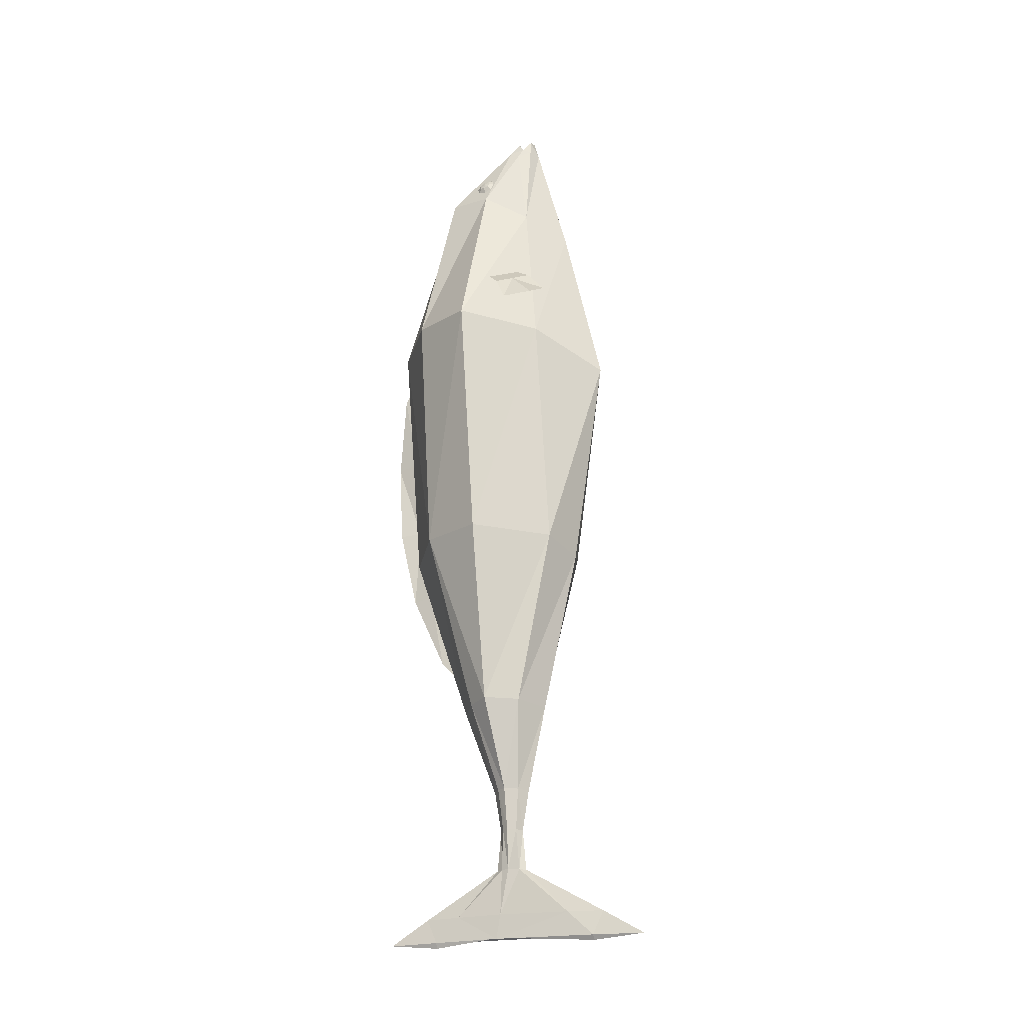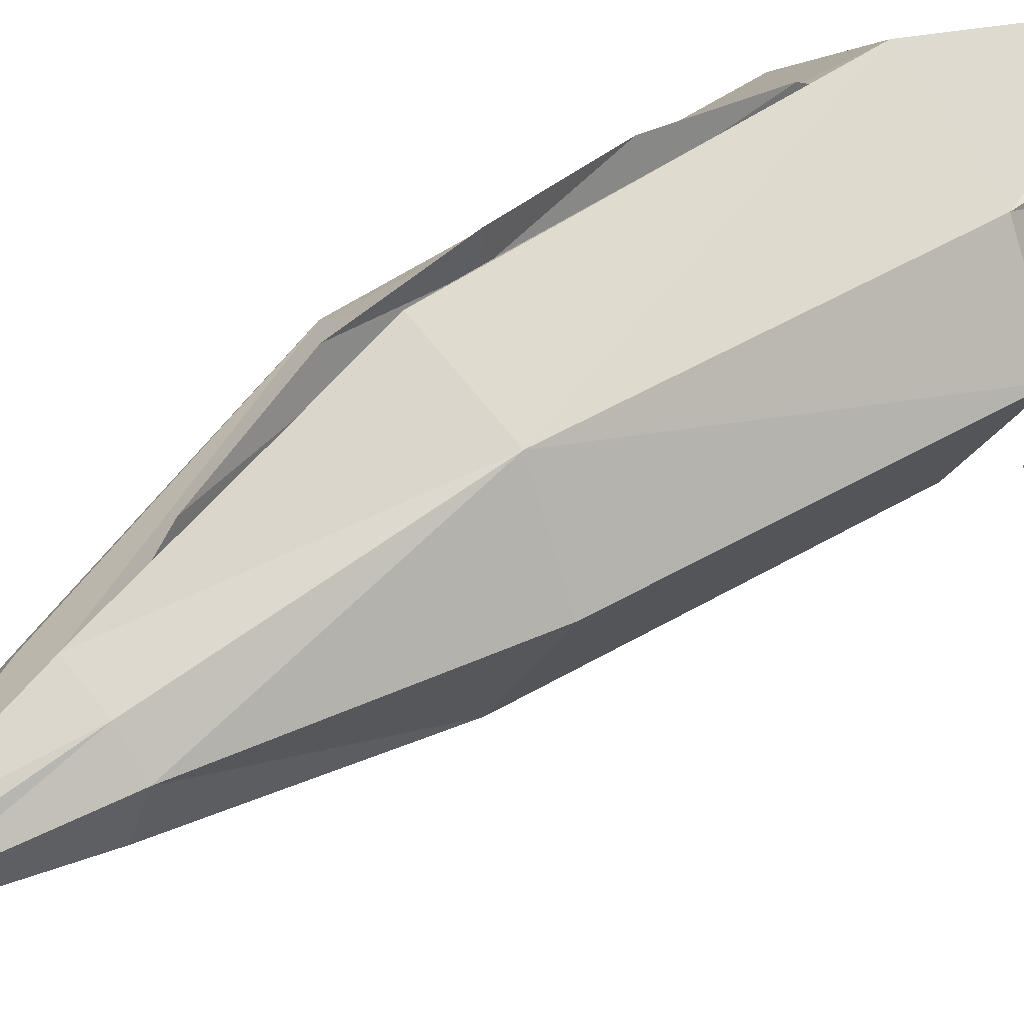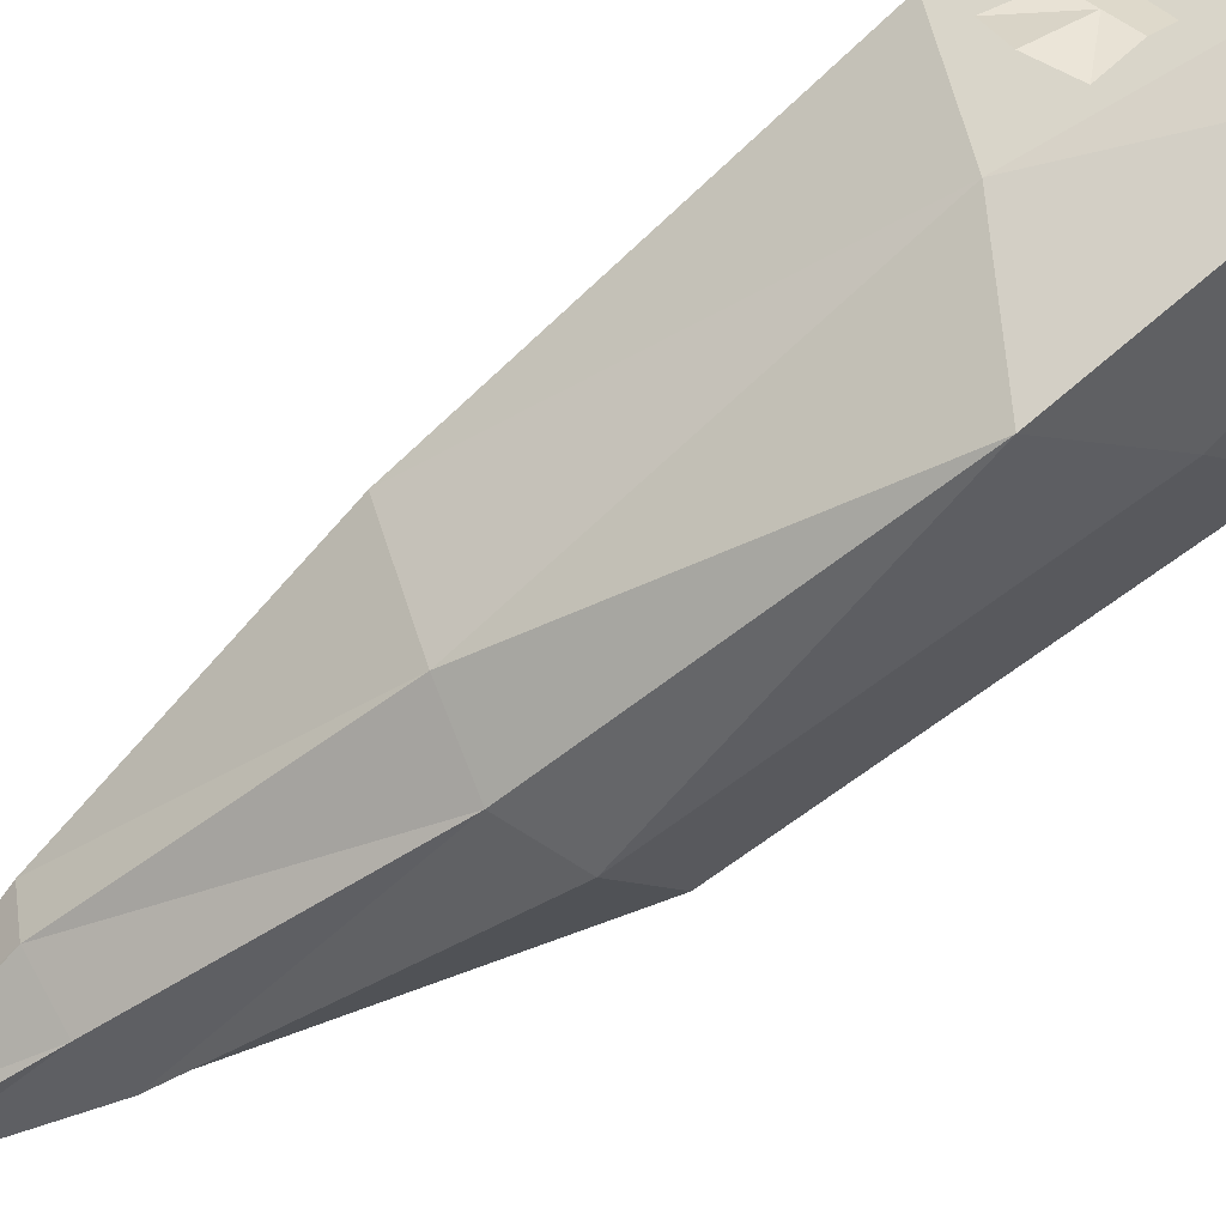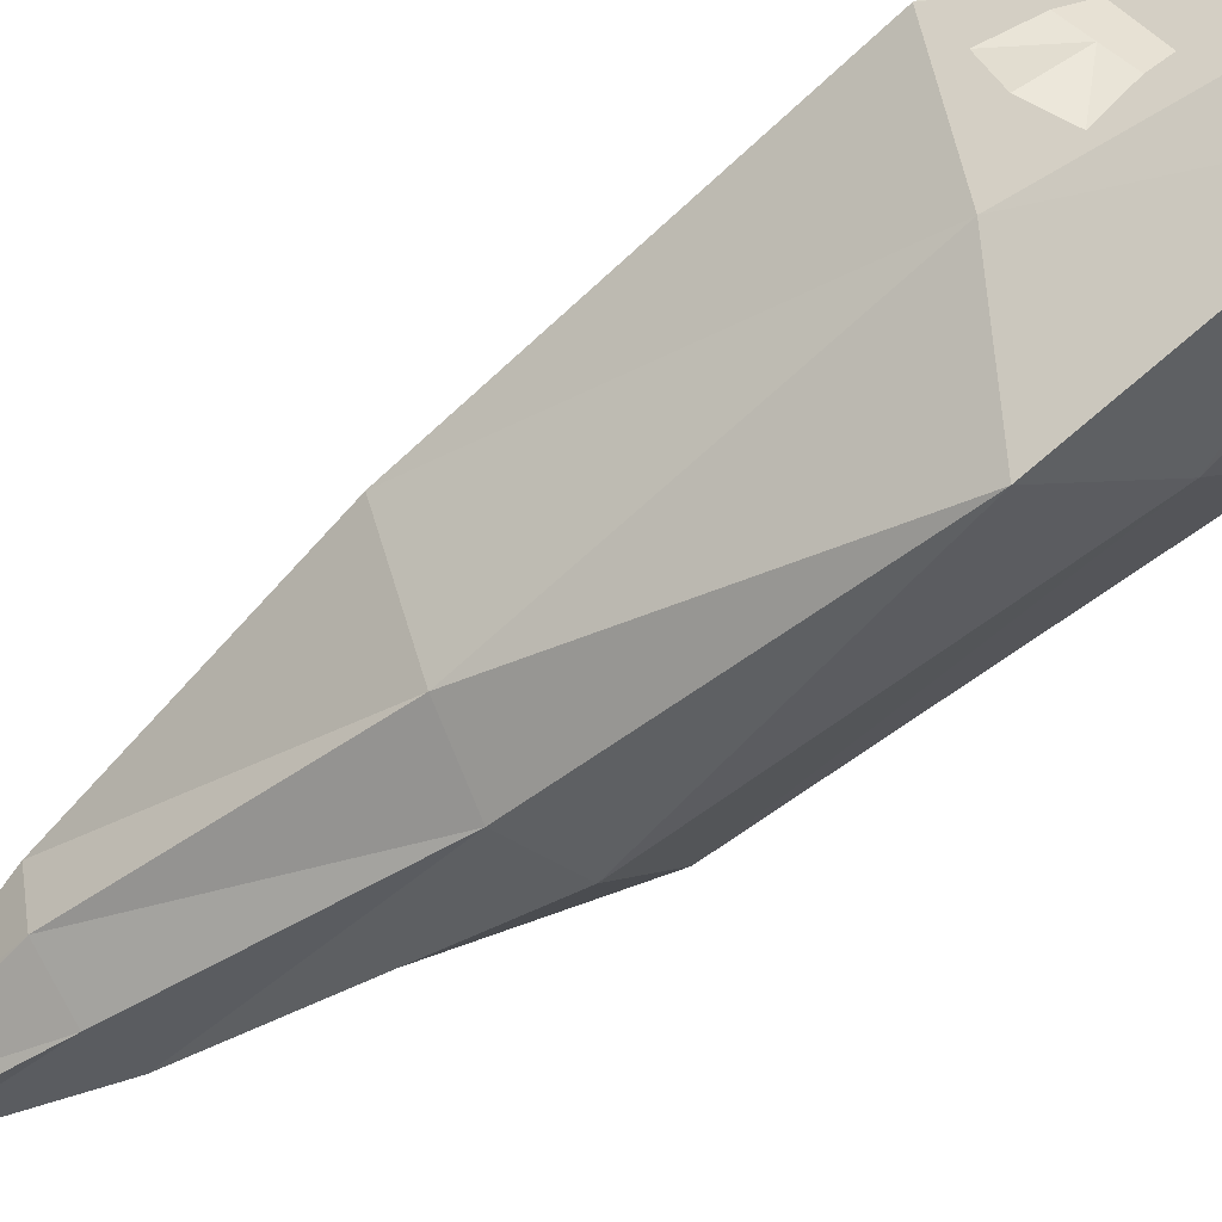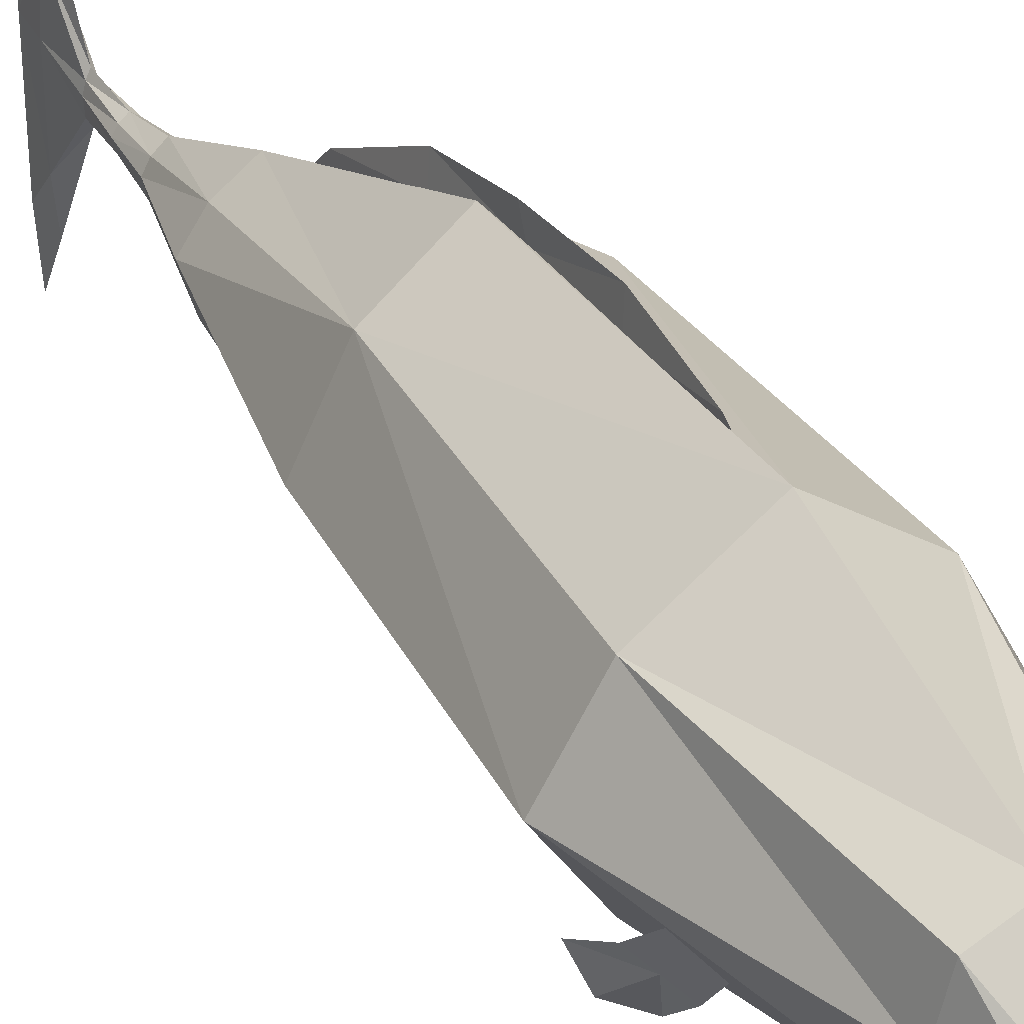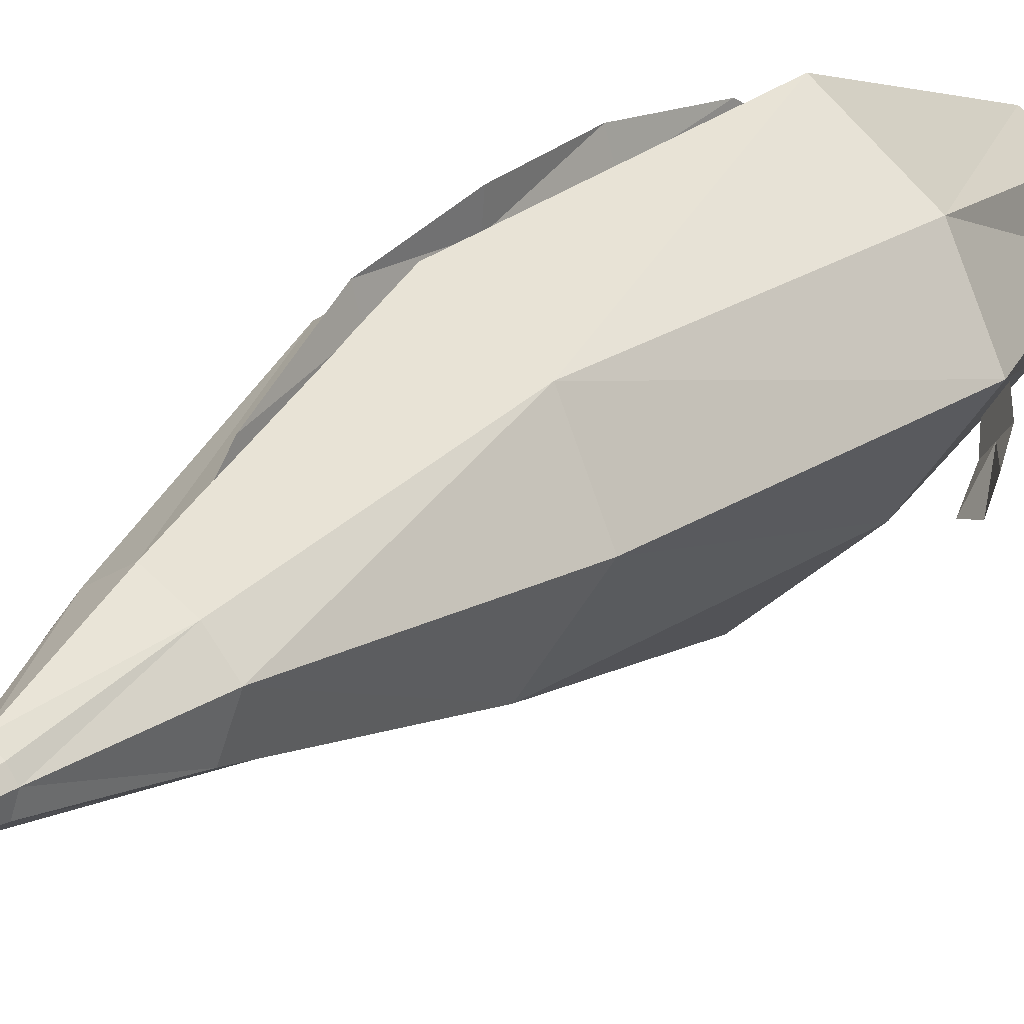
<metadata>
{"format":"obj","ext":"obj","renderer":"f3d","projection":"perspective","resolution":1024,"background":"white","views":[{"elev":-21.7,"azim":-68.5,"up":"+Z"},{"elev":37.5,"azim":-133.1,"up":"+Y"},{"elev":-71.7,"azim":-52.8,"up":"+Y"},{"elev":-64.1,"azim":-52.2,"up":"+Y"},{"elev":33.3,"azim":-28.3,"up":"+Y"},{"elev":21.6,"azim":-143.8,"up":"+Y"}]}
</metadata>
<code>
v 0.2434 0.273 0.1916
v 0.2065 -0.1591 0.132
v 0.3553 0.06725 0.1825
v 0.1307 0.1908 0.746
v 0.1604 0.05136 0.738
v 0.123 -0.09477 0.6472
v 0.05118 -0.04935 0.9979
v 0.02768 -0.0891 1.016
v 0.04949 -0.06344 0.9792
v 0.2377 0.2576 -0.6201
v 0.3383 0.05066 -0.626
v 0.1938 -0.1776 -0.6455
v 0.1092 0.1235 -1.222
v 0.1655 0.05182 -1.221
v 0.1293 -0.05777 -1.226
v -0.023 -0.0891 1.014
v 0.03944 0.04025 -1.509
v 0.05689 0.01183 -1.507
v 0.04462 -0.03257 -1.51
v 0.02669 0.02635 -1.641
v 0.03913 0.007273 -1.64
v 0.03116 -0.02189 -1.642
v 0.01567 0.03349 -1.772
v 0.0223 0.008464 -1.77
v 0.01804 -0.02979 -1.773
v 0.0141 0.1876 -1.919
v 0.02072 0.03546 -1.917
v 0.01648 -0.1971 -1.92
v 0.01326 0.2654 -1.997
v 0.01988 0.04842 -1.995
v 0.01564 -0.2832 -1.998
v -0.2091 0.273 0.1812
v -0.1695 -0.1591 0.1232
v -0.3205 0.06725 0.1668
v -0.104 0.1908 0.7416
v -0.1333 0.05136 0.7324
v -0.09262 -0.09477 0.6431
v -0.0452 -0.04935 0.9946
v -0.04222 -0.06344 0.976
v -0.139 0.2576 -0.6192
v -0.2395 0.05066 -0.6246
v -0.09513 -0.1776 -0.6448
v -0.06523 0.1235 -1.215
v -0.1212 0.05182 -1.208
v -0.08565 -0.05777 -1.216
v 0.01328 0.2489 0.7472
v 0.0172 0.4317 0.1835
v 0.04932 0.3809 -0.6438
v 0.0218 0.1778 -1.222
v 0.001772 -0.03402 1.031
v 0.01655 -0.2107 0.5738
v 0.02114 -0.3377 0.01305
v 0.04926 -0.2222 -0.6819
v 0.02167 -0.1131 -1.225
v 0.002262 -0.09443 1.017
v -0.0212 0.04025 -1.507
v -0.03853 0.01183 -1.504
v -0.02645 -0.03257 -1.508
v 0.009069 0.06384 -1.51
v 0.009077 -0.05749 -1.509
v -0.0119 0.02635 -1.64
v -0.02431 0.007273 -1.639
v -0.01641 -0.02189 -1.641
v 0.007376 0.04079 -1.642
v 0.007326 -0.03661 -1.642
v -0.004846 0.03349 -1.771
v -0.01143 0.008464 -1.77
v -0.007248 -0.02979 -1.772
v 0.005391 0.05243 -1.773
v 0.005376 -0.04911 -1.774
v -0.006416 0.1876 -1.918
v -0.01301 0.03546 -1.917
v -0.008814 -0.1971 -1.919
v 0.003827 0.3028 -1.92
v 0.003816 -0.3146 -1.921
v -0.007255 0.2654 -1.996
v -0.01385 0.04842 -1.995
v -0.009654 -0.2832 -1.997
v 0.002988 0.4295 -1.998
v 0.002977 -0.4506 -1.999
v 0.002816 0.267 -2.014
v 0.003079 0.04705 -1.989
v 0.002826 -0.2843 -2.013
v 0.003023 0.002003 0.9952
v 0.004214 -0.1092 0.9608
v 0.0611 -0.01877 0.966
v 0.03981 -0.08982 0.9691
v 0.06341 -0.04883 0.9487
v -0.0529 -0.01877 0.9621
v -0.03187 -0.08982 0.9666
v -0.05401 -0.04883 0.9447
v 0.1862 -0.04995 0.396
v 0.2364 0.02561 0.3725
v 0.2695 -0.1844 0.2654
v 0.3576 -0.05153 0.2242
v 0.2113 -0.01217 0.3843
v 0.337 -0.1438 0.2352
v 0.2412 -0.129 0.3374
v 0.3116 -0.02294 0.3045
v 0.2764 -0.07598 0.3209
v -0.1487 -0.04417 0.3998
v -0.2073 0.02019 0.3652
v -0.1906 -0.1974 0.2701
v -0.2936 -0.08428 0.2093
v -0.178 -0.01199 0.3825
v -0.2595 -0.1708 0.2292
v -0.1816 -0.1345 0.3408
v -0.2639 -0.04411 0.2923
v -0.2227 -0.08928 0.3166
v 0.02372 0.4361 0.01509
v 0.02231 0.4164 0.04954
v 0.0307 0.2742 -1.026
v 0.02828 0.2227 -1.08
v 0.05203 0.3946 -0.777
v 0.04081 0.45 -0.5181
v 0.04469 0.464 -0.2539
v 0.03414 0.3932 -0.2405
v 0.0512 0.3791 -0.512
v 0.04253 0.3289 -0.7658
v 0.004191 -0.03818 0.9536
v 0.005028 -0.084 0.9598
v 0.1111 0.1047 0.8098
v 0.09916 0.09307 0.8355
v 0.09752 0.06513 0.8479
v 0.1071 0.03722 0.8397
v 0.1223 0.02569 0.8158
v 0.1342 0.03729 0.7901
v 0.1358 0.06523 0.7777
v 0.1263 0.09313 0.7858
v 0.1238 0.08592 0.8167
v 0.1181 0.08035 0.829
v 0.1173 0.06696 0.835
v 0.1219 0.05357 0.8311
v 0.1292 0.04804 0.8196
v 0.1349 0.0536 0.8073
v 0.1357 0.067 0.8013
v 0.1311 0.08039 0.8052
v 0.1285 0.06736 0.8193
v 0.1081 0.1041 0.8082
v 0.09619 0.09252 0.8339
v 0.09455 0.06458 0.8463
v 0.1041 0.03667 0.8381
v 0.1193 0.02514 0.8142
v 0.1312 0.03674 0.7885
v 0.1329 0.06468 0.7761
v 0.1233 0.09259 0.7842
v -0.09195 0.1047 0.8028
v -0.08185 0.09307 0.8292
v -0.08107 0.06513 0.8417
v -0.09007 0.03722 0.8329
v -0.1036 0.02569 0.808
v -0.1137 0.03729 0.7815
v -0.1144 0.06523 0.769
v -0.1055 0.09313 0.7778
v -0.1051 0.08592 0.8088
v -0.1003 0.08035 0.8215
v -0.09991 0.06696 0.8275
v -0.1042 0.05357 0.8233
v -0.1107 0.04804 0.8113
v -0.1155 0.0536 0.7986
v -0.1159 0.067 0.7926
v -0.1116 0.08039 0.7968
v -0.11 0.06736 0.811
v -0.08887 0.1041 0.8013
v -0.07877 0.09252 0.8278
v -0.07799 0.06458 0.8403
v -0.08699 0.03667 0.8315
v -0.1005 0.02514 0.8066
v -0.1106 0.03674 0.7801
v -0.1114 0.06468 0.7676
v -0.1024 0.09259 0.7764
f 46 1 47
f 1 5 3
f 3 6 2
f 2 51 52
f 84 4 46
f 85 6 87
f 86 9 88
f 6 88 87
f 12 52 53
f 2 11 3
f 3 10 1
f 47 10 48
f 53 15 12
f 12 14 11
f 10 14 13
f 10 49 48
f 15 18 14
f 13 59 49
f 54 19 15
f 13 18 17
f 19 21 18
f 17 64 59
f 19 65 22
f 17 21 20
f 65 25 22
f 20 24 23
f 22 24 21
f 64 23 69
f 25 27 24
f 69 26 74
f 70 28 25
f 23 27 26
f 26 30 29
f 28 30 27
f 74 29 79
f 75 31 28
f 29 81 79
f 29 82 81
f 31 80 83
f 31 82 30
f 46 32 35
f 36 32 34
f 37 34 33
f 51 33 52
f 84 35 89
f 85 37 51
f 89 39 38
f 91 37 90
f 42 52 33
f 41 33 34
f 40 34 32
f 47 40 32
f 45 53 42
f 44 42 41
f 40 44 41
f 49 40 48
f 57 45 44
f 59 43 49
f 58 54 45
f 43 57 44
f 62 58 57
f 64 56 59
f 58 65 60
f 56 62 57
f 68 65 63
f 61 67 62
f 67 63 62
f 64 66 61
f 72 68 67
f 69 71 66
f 73 70 68
f 66 72 67
f 71 77 72
f 77 73 72
f 74 76 71
f 78 75 73
f 76 79 81
f 76 82 77
f 78 83 80
f 78 82 83
f 39 90 16
f 36 89 35
f 16 85 55
f 84 38 50
f 87 9 8
f 86 5 4
f 85 8 55
f 7 84 50
f 100 95 99
f 94 100 98
f 92 100 96
f 100 93 96
f 109 104 106
f 109 103 107
f 101 109 107
f 102 109 105
f 112 119 114
f 110 117 111
f 116 118 117
f 114 118 115
f 38 120 50
f 120 7 50
f 120 121 9
f 39 121 120
f 16 121 39
f 8 121 55
f 38 39 120
f 120 9 7
f 16 55 121
f 8 9 121
f 129 136 128
f 135 126 127
f 125 132 124
f 131 122 123
f 122 137 129
f 136 127 128
f 126 133 125
f 124 131 123
f 131 138 130
f 130 138 137
f 136 138 135
f 134 138 133
f 132 138 131
f 137 138 136
f 135 138 134
f 133 138 132
f 127 145 128
f 142 126 125
f 123 141 124
f 145 129 128
f 143 127 126
f 141 125 124
f 139 123 122
f 129 139 122
f 153 162 154
f 151 160 152
f 149 158 150
f 147 156 148
f 154 155 147
f 153 160 161
f 151 158 159
f 149 156 157
f 156 155 163
f 155 162 163
f 161 160 163
f 159 158 163
f 157 156 163
f 162 161 163
f 160 159 163
f 158 157 163
f 153 169 152
f 150 168 167
f 148 166 165
f 154 170 153
f 151 169 168
f 150 166 149
f 147 165 164
f 154 164 171
f 46 4 1
f 1 4 5
f 3 5 6
f 2 6 51
f 84 86 4
f 85 51 6
f 86 7 9
f 6 5 88
f 12 2 52
f 2 12 11
f 3 11 10
f 47 1 10
f 53 54 15
f 12 15 14
f 10 11 14
f 10 13 49
f 15 19 18
f 13 17 59
f 54 60 19
f 13 14 18
f 19 22 21
f 17 20 64
f 19 60 65
f 17 18 21
f 65 70 25
f 20 21 24
f 22 25 24
f 64 20 23
f 25 28 27
f 69 23 26
f 70 75 28
f 23 24 27
f 26 27 30
f 28 31 30
f 74 26 29
f 75 80 31
f 29 30 82
f 31 83 82
f 46 47 32
f 36 35 32
f 37 36 34
f 51 37 33
f 84 46 35
f 85 90 37
f 89 91 39
f 91 36 37
f 42 53 52
f 41 42 33
f 40 41 34
f 47 48 40
f 45 54 53
f 44 45 42
f 40 43 44
f 49 43 40
f 57 58 45
f 59 56 43
f 58 60 54
f 43 56 57
f 62 63 58
f 64 61 56
f 58 63 65
f 56 61 62
f 68 70 65
f 61 66 67
f 67 68 63
f 64 69 66
f 72 73 68
f 69 74 71
f 73 75 70
f 66 71 72
f 71 76 77
f 77 78 73
f 74 79 76
f 78 80 75
f 76 81 82
f 78 77 82
f 39 91 90
f 36 91 89
f 16 90 85
f 84 89 38
f 87 88 9
f 86 88 5
f 85 87 8
f 7 86 84
f 100 97 95
f 94 97 100
f 92 98 100
f 100 99 93
f 109 108 104
f 109 106 103
f 101 105 109
f 102 108 109
f 112 113 119
f 110 116 117
f 116 115 118
f 114 119 118
f 129 137 136
f 135 134 126
f 125 133 132
f 131 130 122
f 122 130 137
f 136 135 127
f 126 134 133
f 124 132 131
f 127 144 145
f 142 143 126
f 123 140 141
f 145 146 129
f 143 144 127
f 141 142 125
f 139 140 123
f 129 146 139
f 153 161 162
f 151 159 160
f 149 157 158
f 147 155 156
f 154 162 155
f 153 152 160
f 151 150 158
f 149 148 156
f 153 170 169
f 150 151 168
f 148 149 166
f 154 171 170
f 151 152 169
f 150 167 166
f 147 148 165
f 154 147 164

</code>
